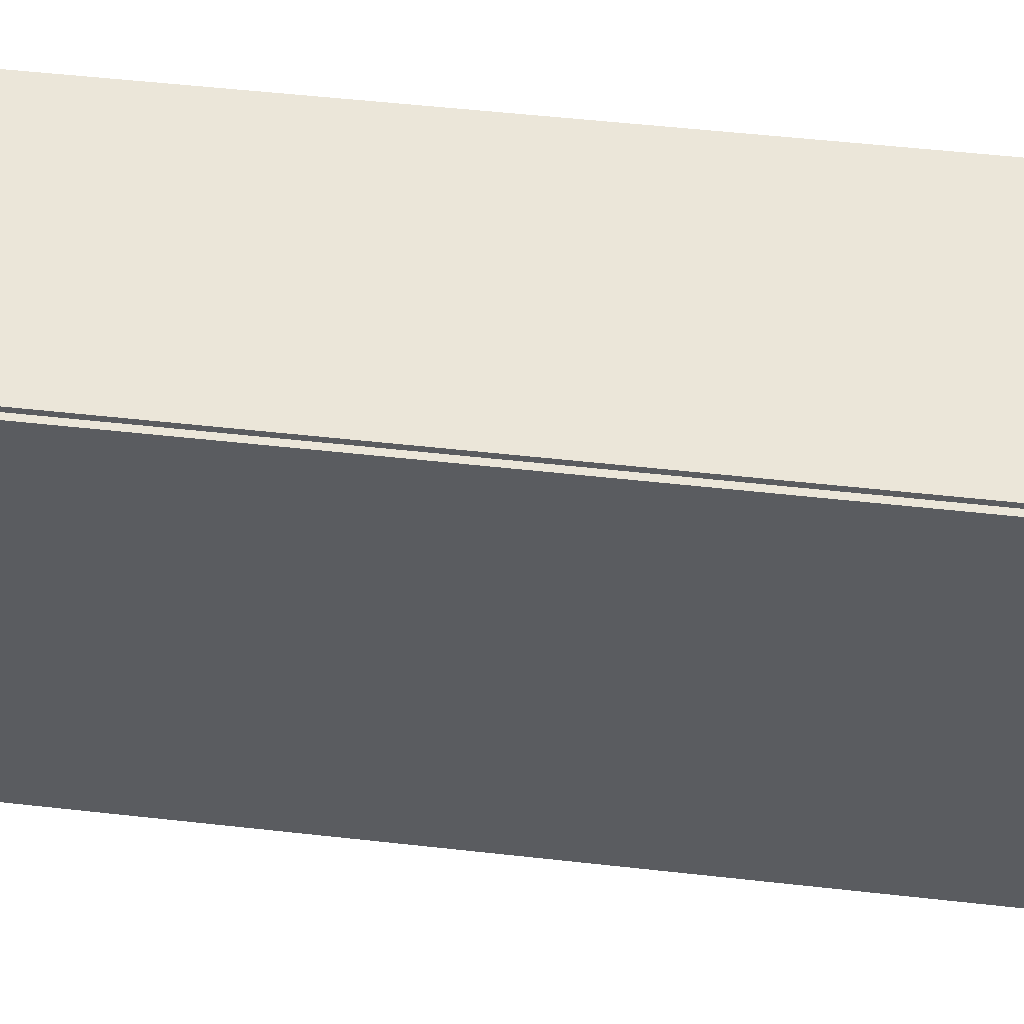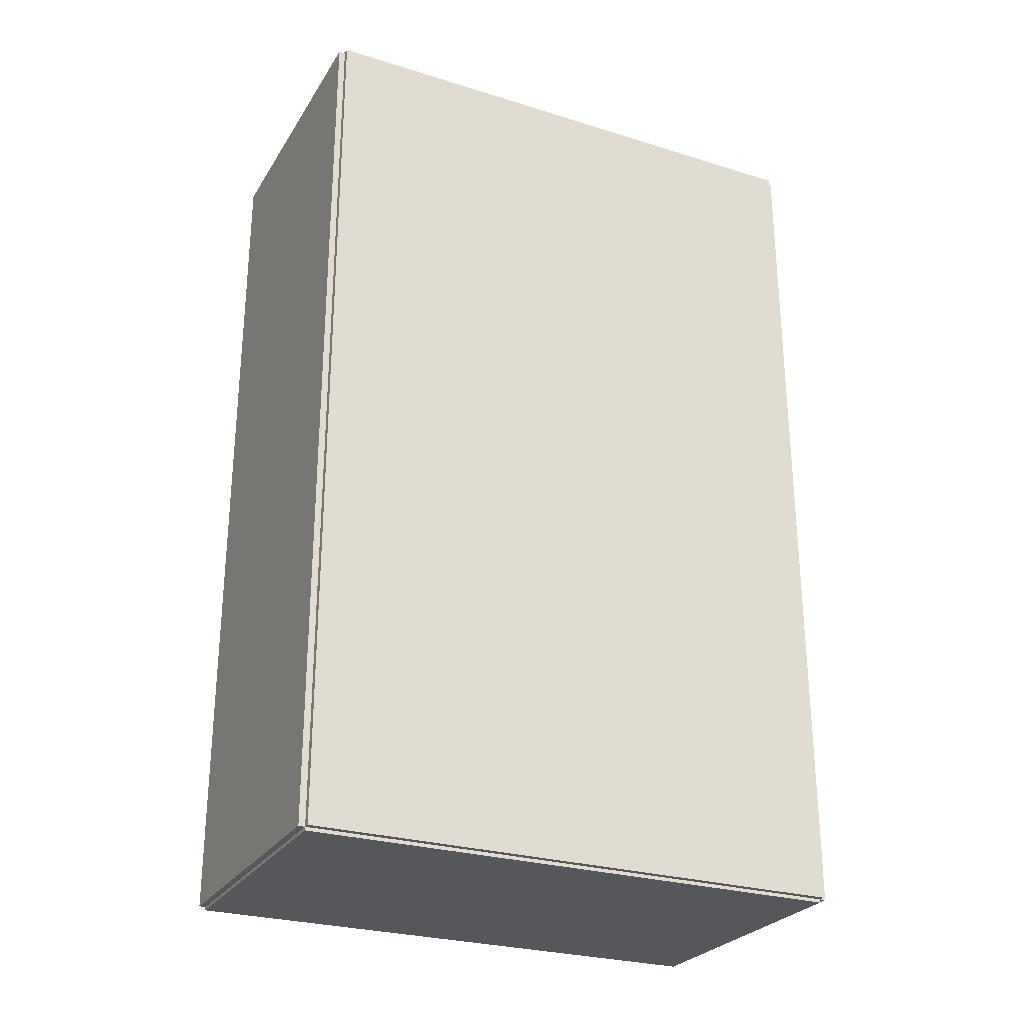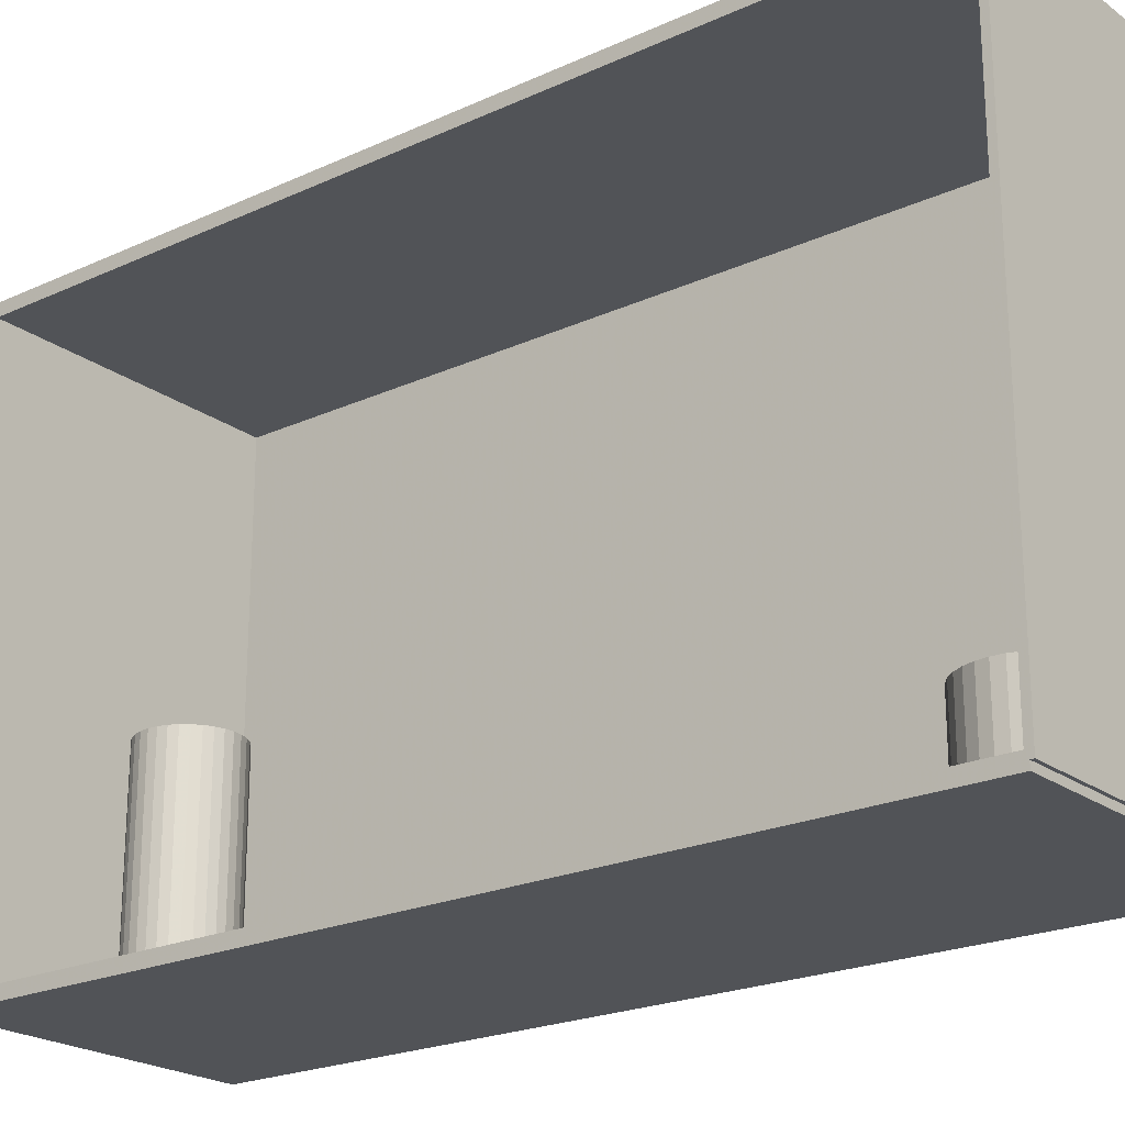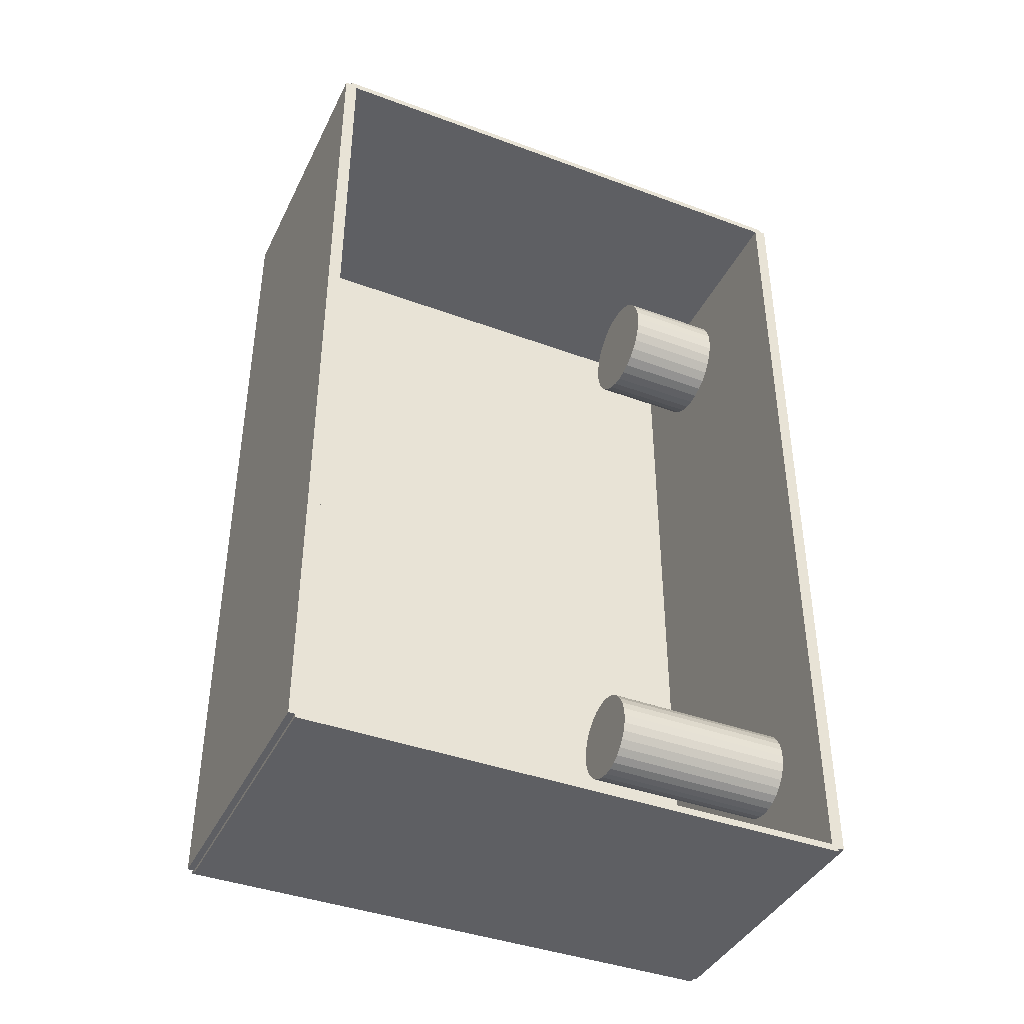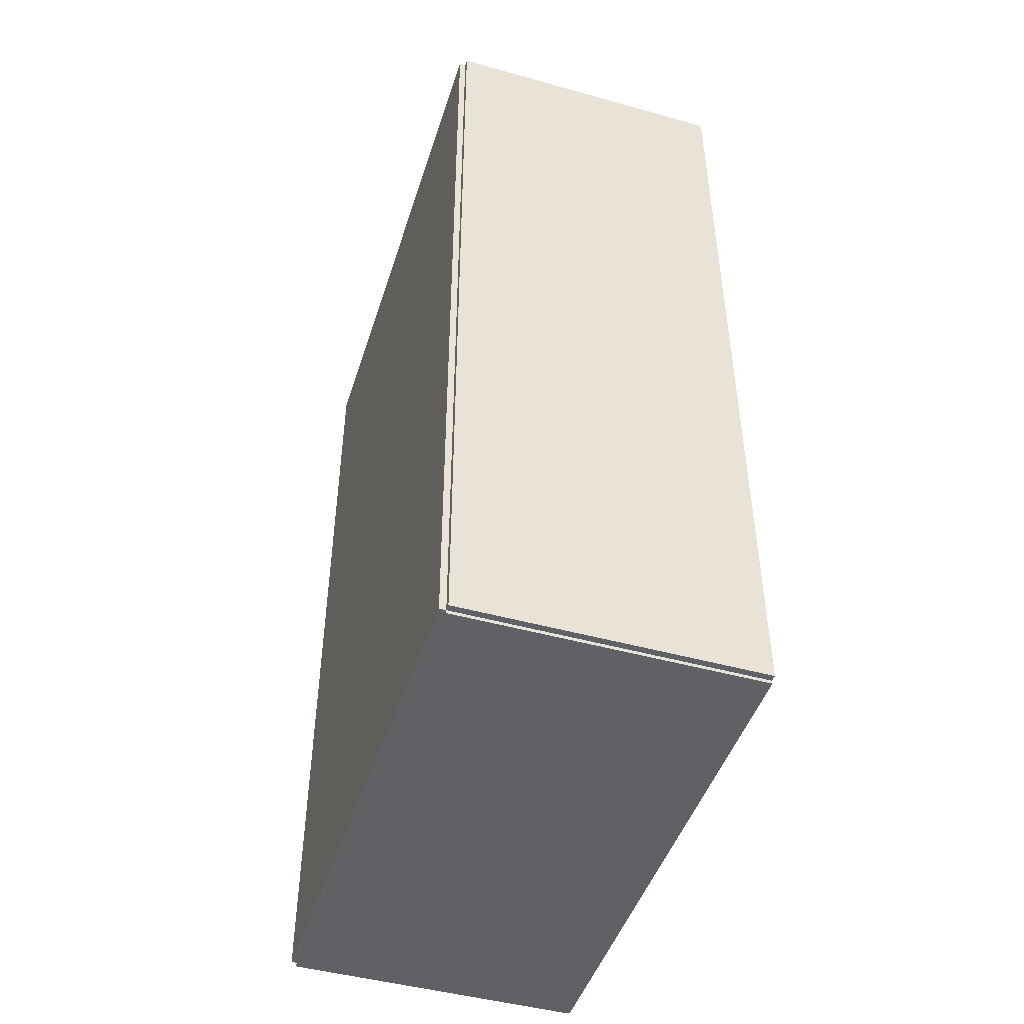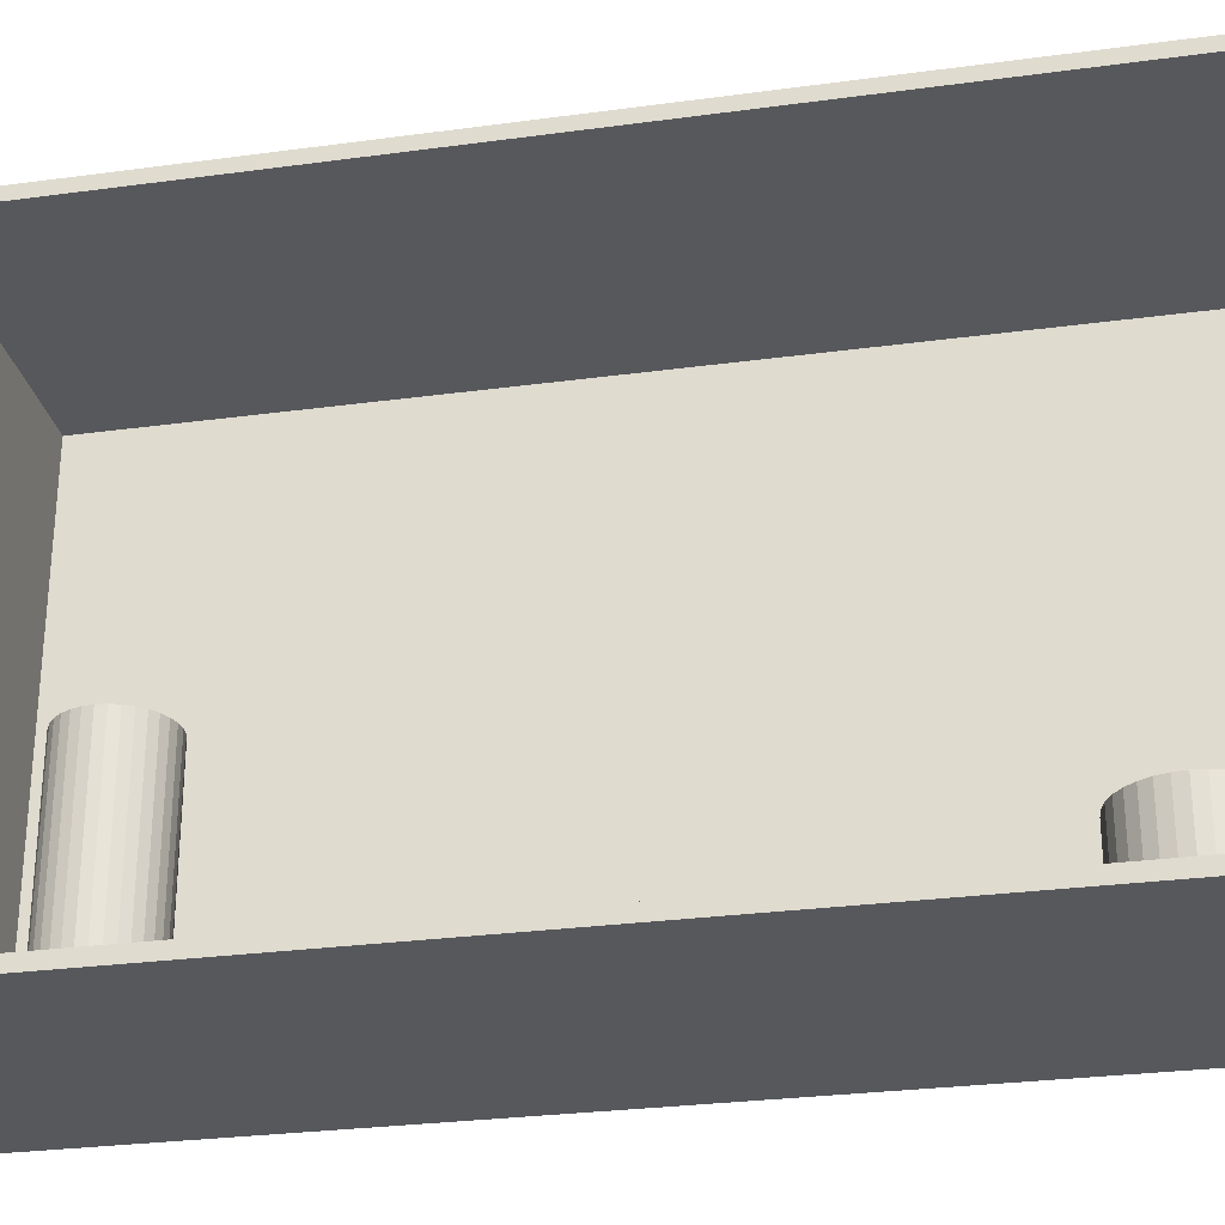
<metadata>
{"format":"obj","ext":"obj","renderer":"f3d","projection":"perspective","resolution":1024,"background":"white","views":[{"elev":55.9,"azim":-83.4,"up":"+Z"},{"elev":-27.1,"azim":-115.6,"up":"+Y"},{"elev":-22.0,"azim":128.6,"up":"+Z"},{"elev":-40.5,"azim":65.6,"up":"+Y"},{"elev":-46.7,"azim":-17.5,"up":"+Y"},{"elev":-28.4,"azim":101.5,"up":"+Z"}]}
</metadata>
<code>
v -0.07556 -0.2274 -0.003285
v -0.07556 -0.2274 0.003285
v -0.07556 0.2274 -0.003285
v -0.07556 0.2274 0.003285
v 0.07556 -0.2274 -0.003285
v 0.07556 -0.2274 0.003285
v 0.07556 0.2274 -0.003285
v 0.07556 0.2274 0.003285
v -0.07228 -0.2274 0
v -0.07885 -0.2274 0
v -0.07228 0.2274 0
v -0.07885 0.2274 0
v -0.07228 -0.2274 0.2812
v -0.07885 -0.2274 0.2812
v -0.07228 0.2274 0.2812
v -0.07885 0.2274 0.2812
v -0.07556 0.2256 0.2812
v -0.07556 0.2291 0.2812
v -0.07556 0.2256 0
v -0.07556 0.2291 0
v 0.07556 0.2256 0.2812
v 0.07556 0.2291 0.2812
v 0.07556 0.2256 0
v 0.07556 0.2291 0
v -0.07556 -0.2256 0
v -0.07556 -0.2291 0
v -0.07556 -0.2256 0.2812
v -0.07556 -0.2291 0.2812
v 0.07556 -0.2256 0
v 0.07556 -0.2291 0
v 0.07556 -0.2256 0.2812
v 0.07556 -0.2291 0.2812
v -0.07556 -0.2274 0.278
v -0.07556 -0.2274 0.2845
v -0.07556 0.2274 0.278
v -0.07556 0.2274 0.2845
v 0.07556 -0.2274 0.278
v 0.07556 -0.2274 0.2845
v 0.07556 0.2274 0.278
v 0.07556 0.2274 0.2845
v -0.01466 0.1807 0.00657
v 0.01424 0.1807 0.00657
v 0.01424 0.1807 0.05885
v -0.01466 0.1807 0.05885
v 0.01368 0.1863 0.00657
v 0.01368 0.1863 0.05885
v 0.01204 0.1917 0.00657
v 0.01204 0.1917 0.05885
v 0.009369 0.1967 0.00657
v 0.009369 0.1967 0.05885
v 0.005775 0.2011 0.00657
v 0.005775 0.2011 0.05885
v 0.001396 0.2047 0.00657
v 0.001396 0.2047 0.05885
v -0.003599 0.2074 0.00657
v -0.003599 0.2074 0.05885
v -0.00902 0.209 0.00657
v -0.00902 0.209 0.05885
v -0.01466 0.2096 0.00657
v -0.01466 0.2096 0.05885
v -0.02029 0.209 0.00657
v -0.02029 0.209 0.05885
v -0.02572 0.2074 0.00657
v -0.02572 0.2074 0.05885
v -0.03071 0.2047 0.00657
v -0.03071 0.2047 0.05885
v -0.03509 0.2011 0.00657
v -0.03509 0.2011 0.05885
v -0.03868 0.1967 0.00657
v -0.03868 0.1967 0.05885
v -0.04135 0.1917 0.00657
v -0.04135 0.1917 0.05885
v -0.043 0.1863 0.00657
v -0.043 0.1863 0.05885
v -0.04355 0.1807 0.00657
v -0.04355 0.1807 0.05885
v -0.043 0.175 0.00657
v -0.043 0.175 0.05885
v -0.04135 0.1696 0.00657
v -0.04135 0.1696 0.05885
v -0.03868 0.1646 0.00657
v -0.03868 0.1646 0.05885
v -0.03509 0.1602 0.00657
v -0.03509 0.1602 0.05885
v -0.03071 0.1567 0.00657
v -0.03071 0.1567 0.05885
v -0.02572 0.154 0.00657
v -0.02572 0.154 0.05885
v -0.02029 0.1523 0.00657
v -0.02029 0.1523 0.05885
v -0.01466 0.1518 0.00657
v -0.01466 0.1518 0.05885
v -0.00902 0.1523 0.00657
v -0.00902 0.1523 0.05885
v -0.003599 0.154 0.00657
v -0.003599 0.154 0.05885
v 0.001396 0.1567 0.00657
v 0.001396 0.1567 0.05885
v 0.005775 0.1602 0.00657
v 0.005775 0.1602 0.05885
v 0.009369 0.1646 0.00657
v 0.009369 0.1646 0.05885
v 0.01204 0.1696 0.00657
v 0.01204 0.1696 0.05885
v 0.01368 0.175 0.00657
v 0.01368 0.175 0.05885
v 0.02359 -0.1579 0.00657
v 0.04594 -0.1579 0.00657
v 0.04594 -0.1579 0.09935
v 0.02359 -0.1579 0.09935
v 0.04551 -0.1536 0.00657
v 0.04551 -0.1536 0.09935
v 0.04424 -0.1494 0.00657
v 0.04424 -0.1494 0.09935
v 0.04217 -0.1455 0.00657
v 0.04217 -0.1455 0.09935
v 0.03939 -0.1421 0.00657
v 0.03939 -0.1421 0.09935
v 0.03601 -0.1393 0.00657
v 0.03601 -0.1393 0.09935
v 0.03214 -0.1373 0.00657
v 0.03214 -0.1373 0.09935
v 0.02795 -0.136 0.00657
v 0.02795 -0.136 0.09935
v 0.02359 -0.1356 0.00657
v 0.02359 -0.1356 0.09935
v 0.01922 -0.136 0.00657
v 0.01922 -0.136 0.09935
v 0.01503 -0.1373 0.00657
v 0.01503 -0.1373 0.09935
v 0.01117 -0.1393 0.00657
v 0.01117 -0.1393 0.09935
v 0.007779 -0.1421 0.00657
v 0.007779 -0.1421 0.09935
v 0.004999 -0.1455 0.00657
v 0.004999 -0.1455 0.09935
v 0.002933 -0.1494 0.00657
v 0.002933 -0.1494 0.09935
v 0.001661 -0.1536 0.00657
v 0.001661 -0.1536 0.09935
v 0.001232 -0.1579 0.00657
v 0.001232 -0.1579 0.09935
v 0.001661 -0.1623 0.00657
v 0.001661 -0.1623 0.09935
v 0.002933 -0.1665 0.00657
v 0.002933 -0.1665 0.09935
v 0.004999 -0.1704 0.00657
v 0.004999 -0.1704 0.09935
v 0.007779 -0.1737 0.00657
v 0.007779 -0.1737 0.09935
v 0.01117 -0.1765 0.00657
v 0.01117 -0.1765 0.09935
v 0.01503 -0.1786 0.00657
v 0.01503 -0.1786 0.09935
v 0.01922 -0.1799 0.00657
v 0.01922 -0.1799 0.09935
v 0.02359 -0.1803 0.00657
v 0.02359 -0.1803 0.09935
v 0.02795 -0.1799 0.00657
v 0.02795 -0.1799 0.09935
v 0.03214 -0.1786 0.00657
v 0.03214 -0.1786 0.09935
v 0.03601 -0.1765 0.00657
v 0.03601 -0.1765 0.09935
v 0.03939 -0.1737 0.00657
v 0.03939 -0.1737 0.09935
v 0.04217 -0.1704 0.00657
v 0.04217 -0.1704 0.09935
v 0.04424 -0.1665 0.00657
v 0.04424 -0.1665 0.09935
v 0.04551 -0.1623 0.00657
v 0.04551 -0.1623 0.09935
f 2 4 1
f 5 2 1
f 1 4 3
f 3 5 1
f 2 8 4
f 6 2 5
f 6 8 2
f 4 8 3
f 7 5 3
f 3 8 7
f 7 6 5
f 8 6 7
f 10 12 9
f 13 10 9
f 9 12 11
f 11 13 9
f 10 16 12
f 14 10 13
f 14 16 10
f 12 16 11
f 15 13 11
f 11 16 15
f 15 14 13
f 16 14 15
f 18 20 17
f 21 18 17
f 17 20 19
f 19 21 17
f 18 24 20
f 22 18 21
f 22 24 18
f 20 24 19
f 23 21 19
f 19 24 23
f 23 22 21
f 24 22 23
f 26 28 25
f 29 26 25
f 25 28 27
f 27 29 25
f 26 32 28
f 30 26 29
f 30 32 26
f 28 32 27
f 31 29 27
f 27 32 31
f 31 30 29
f 32 30 31
f 34 36 33
f 37 34 33
f 33 36 35
f 35 37 33
f 34 40 36
f 38 34 37
f 38 40 34
f 36 40 35
f 39 37 35
f 35 40 39
f 39 38 37
f 40 38 39
f 42 41 45
f 42 45 43
f 43 45 46
f 43 46 44
f 45 41 47
f 45 47 46
f 46 47 48
f 46 48 44
f 47 41 49
f 47 49 48
f 48 49 50
f 48 50 44
f 49 41 51
f 49 51 50
f 50 51 52
f 50 52 44
f 51 41 53
f 51 53 52
f 52 53 54
f 52 54 44
f 53 41 55
f 53 55 54
f 54 55 56
f 54 56 44
f 55 41 57
f 55 57 56
f 56 57 58
f 56 58 44
f 57 41 59
f 57 59 58
f 58 59 60
f 58 60 44
f 59 41 61
f 59 61 60
f 60 61 62
f 60 62 44
f 61 41 63
f 61 63 62
f 62 63 64
f 62 64 44
f 63 41 65
f 63 65 64
f 64 65 66
f 64 66 44
f 65 41 67
f 65 67 66
f 66 67 68
f 66 68 44
f 67 41 69
f 67 69 68
f 68 69 70
f 68 70 44
f 69 41 71
f 69 71 70
f 70 71 72
f 70 72 44
f 71 41 73
f 71 73 72
f 72 73 74
f 72 74 44
f 73 41 75
f 73 75 74
f 74 75 76
f 74 76 44
f 75 41 77
f 75 77 76
f 76 77 78
f 76 78 44
f 77 41 79
f 77 79 78
f 78 79 80
f 78 80 44
f 79 41 81
f 79 81 80
f 80 81 82
f 80 82 44
f 81 41 83
f 81 83 82
f 82 83 84
f 82 84 44
f 83 41 85
f 83 85 84
f 84 85 86
f 84 86 44
f 85 41 87
f 85 87 86
f 86 87 88
f 86 88 44
f 87 41 89
f 87 89 88
f 88 89 90
f 88 90 44
f 89 41 91
f 89 91 90
f 90 91 92
f 90 92 44
f 91 41 93
f 91 93 92
f 92 93 94
f 92 94 44
f 93 41 95
f 93 95 94
f 94 95 96
f 94 96 44
f 95 41 97
f 95 97 96
f 96 97 98
f 96 98 44
f 97 41 99
f 97 99 98
f 98 99 100
f 98 100 44
f 99 41 101
f 99 101 100
f 100 101 102
f 100 102 44
f 101 41 103
f 101 103 102
f 102 103 104
f 102 104 44
f 103 41 105
f 103 105 104
f 104 105 106
f 104 106 44
f 105 41 42
f 105 42 106
f 106 42 43
f 106 43 44
f 108 107 111
f 108 111 109
f 109 111 112
f 109 112 110
f 111 107 113
f 111 113 112
f 112 113 114
f 112 114 110
f 113 107 115
f 113 115 114
f 114 115 116
f 114 116 110
f 115 107 117
f 115 117 116
f 116 117 118
f 116 118 110
f 117 107 119
f 117 119 118
f 118 119 120
f 118 120 110
f 119 107 121
f 119 121 120
f 120 121 122
f 120 122 110
f 121 107 123
f 121 123 122
f 122 123 124
f 122 124 110
f 123 107 125
f 123 125 124
f 124 125 126
f 124 126 110
f 125 107 127
f 125 127 126
f 126 127 128
f 126 128 110
f 127 107 129
f 127 129 128
f 128 129 130
f 128 130 110
f 129 107 131
f 129 131 130
f 130 131 132
f 130 132 110
f 131 107 133
f 131 133 132
f 132 133 134
f 132 134 110
f 133 107 135
f 133 135 134
f 134 135 136
f 134 136 110
f 135 107 137
f 135 137 136
f 136 137 138
f 136 138 110
f 137 107 139
f 137 139 138
f 138 139 140
f 138 140 110
f 139 107 141
f 139 141 140
f 140 141 142
f 140 142 110
f 141 107 143
f 141 143 142
f 142 143 144
f 142 144 110
f 143 107 145
f 143 145 144
f 144 145 146
f 144 146 110
f 145 107 147
f 145 147 146
f 146 147 148
f 146 148 110
f 147 107 149
f 147 149 148
f 148 149 150
f 148 150 110
f 149 107 151
f 149 151 150
f 150 151 152
f 150 152 110
f 151 107 153
f 151 153 152
f 152 153 154
f 152 154 110
f 153 107 155
f 153 155 154
f 154 155 156
f 154 156 110
f 155 107 157
f 155 157 156
f 156 157 158
f 156 158 110
f 157 107 159
f 157 159 158
f 158 159 160
f 158 160 110
f 159 107 161
f 159 161 160
f 160 161 162
f 160 162 110
f 161 107 163
f 161 163 162
f 162 163 164
f 162 164 110
f 163 107 165
f 163 165 164
f 164 165 166
f 164 166 110
f 165 107 167
f 165 167 166
f 166 167 168
f 166 168 110
f 167 107 169
f 167 169 168
f 168 169 170
f 168 170 110
f 169 107 171
f 169 171 170
f 170 171 172
f 170 172 110
f 171 107 108
f 171 108 172
f 172 108 109
f 172 109 110

</code>
